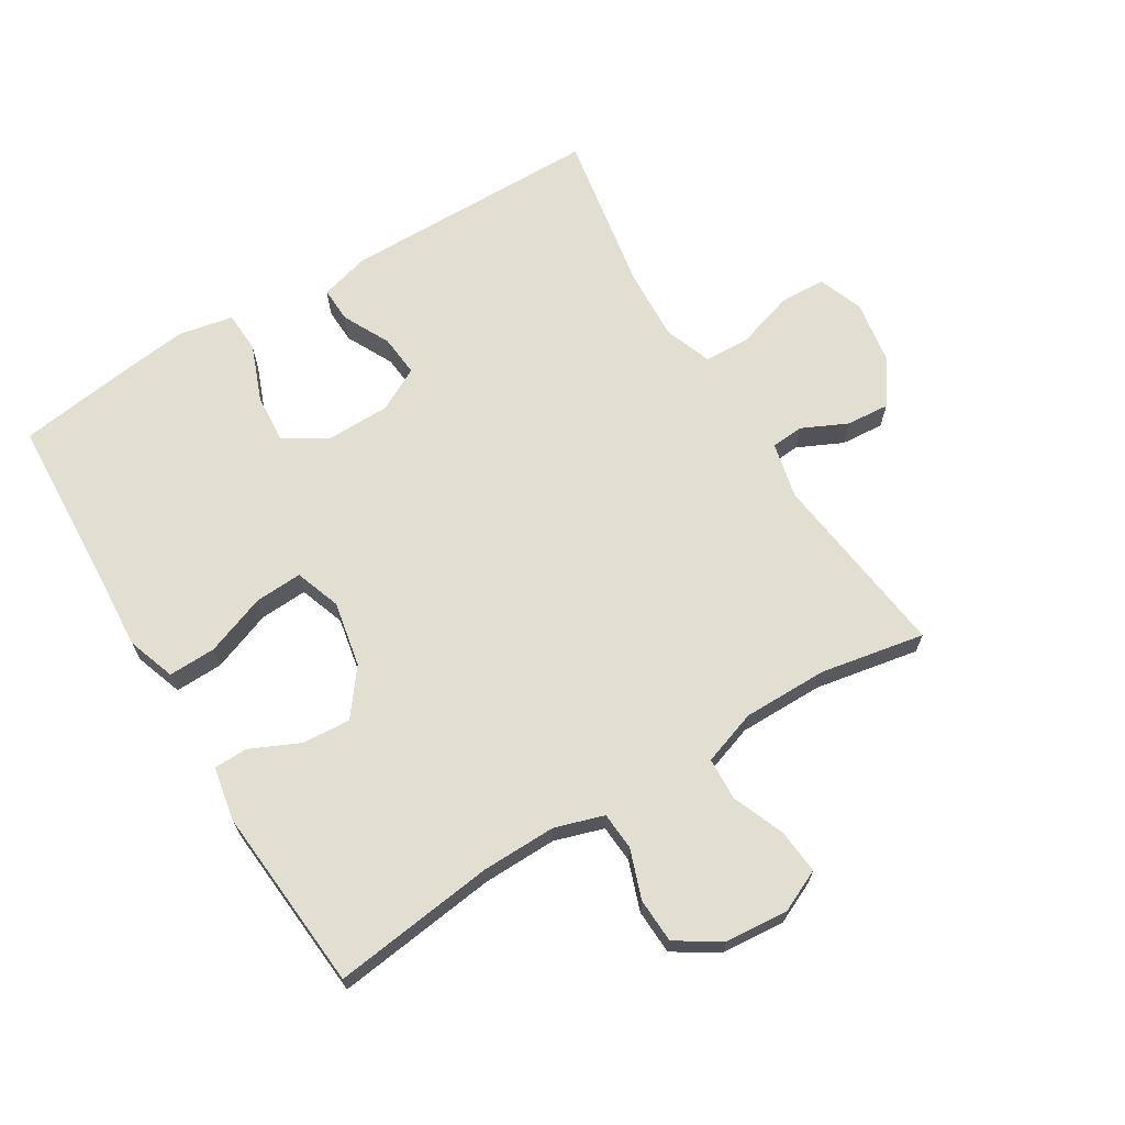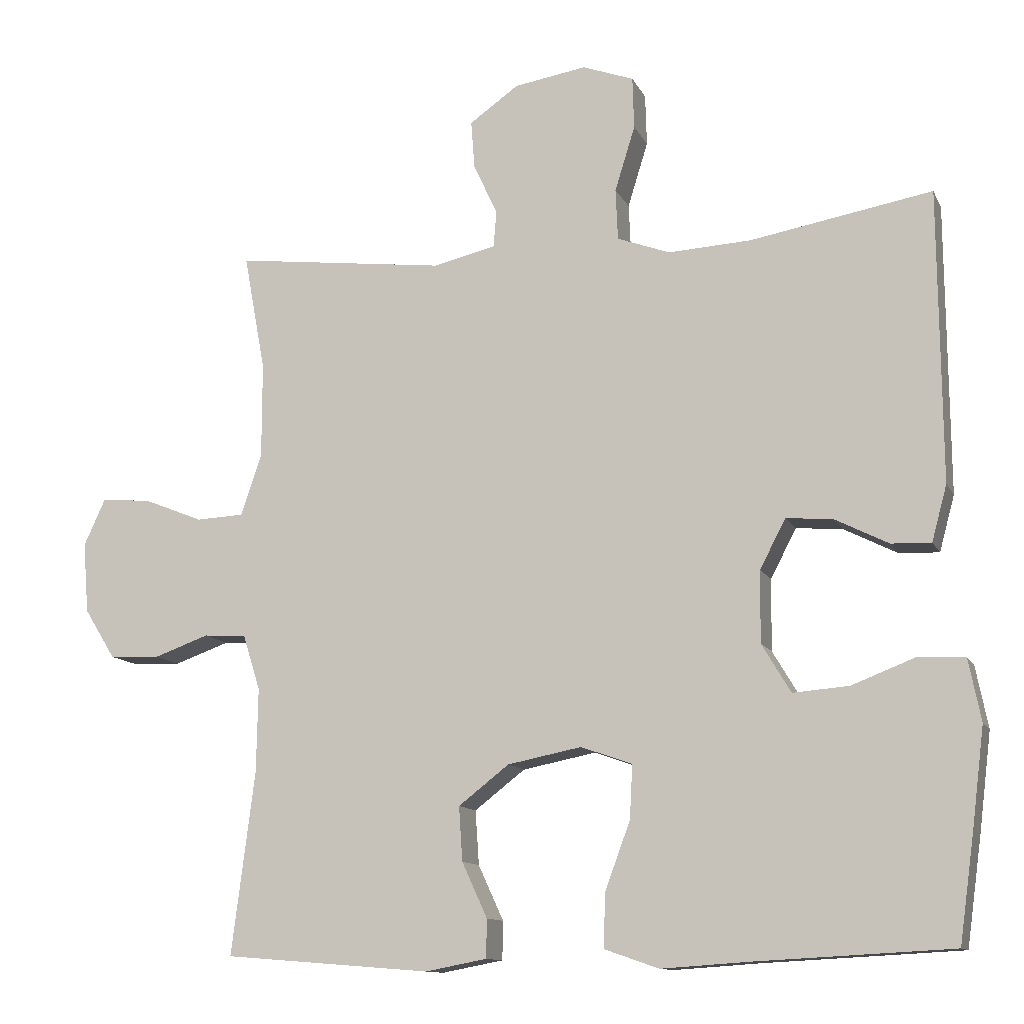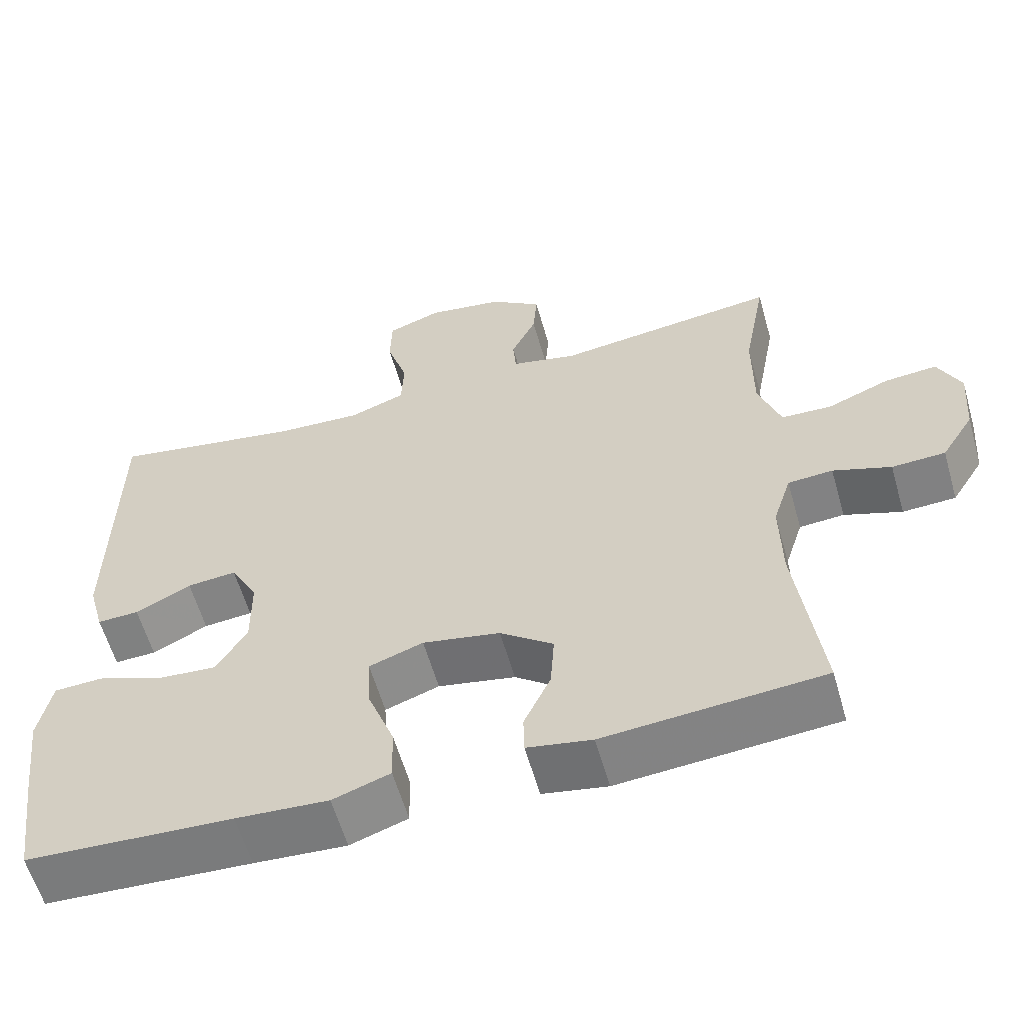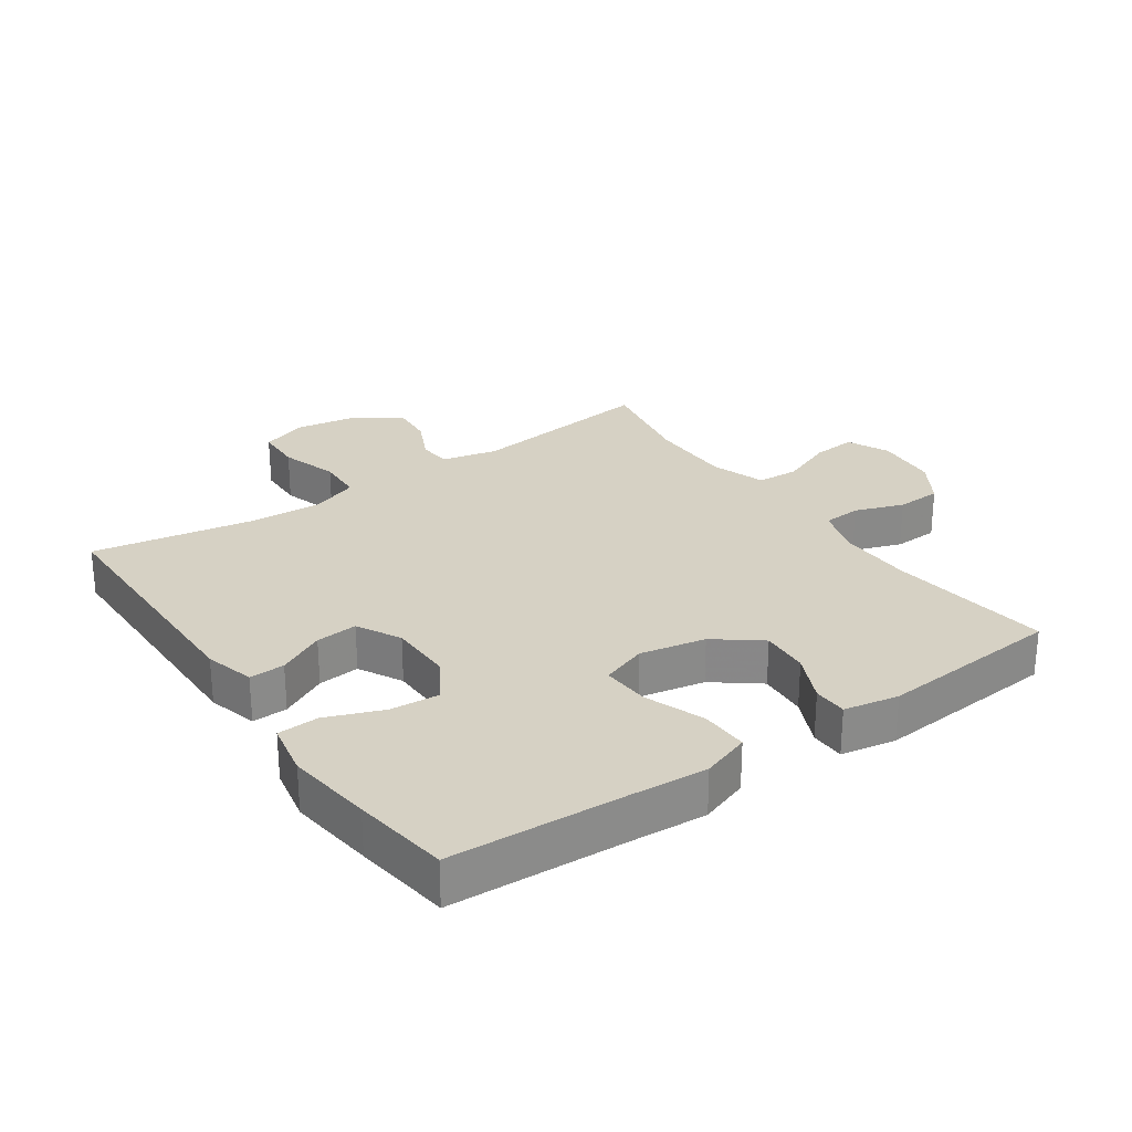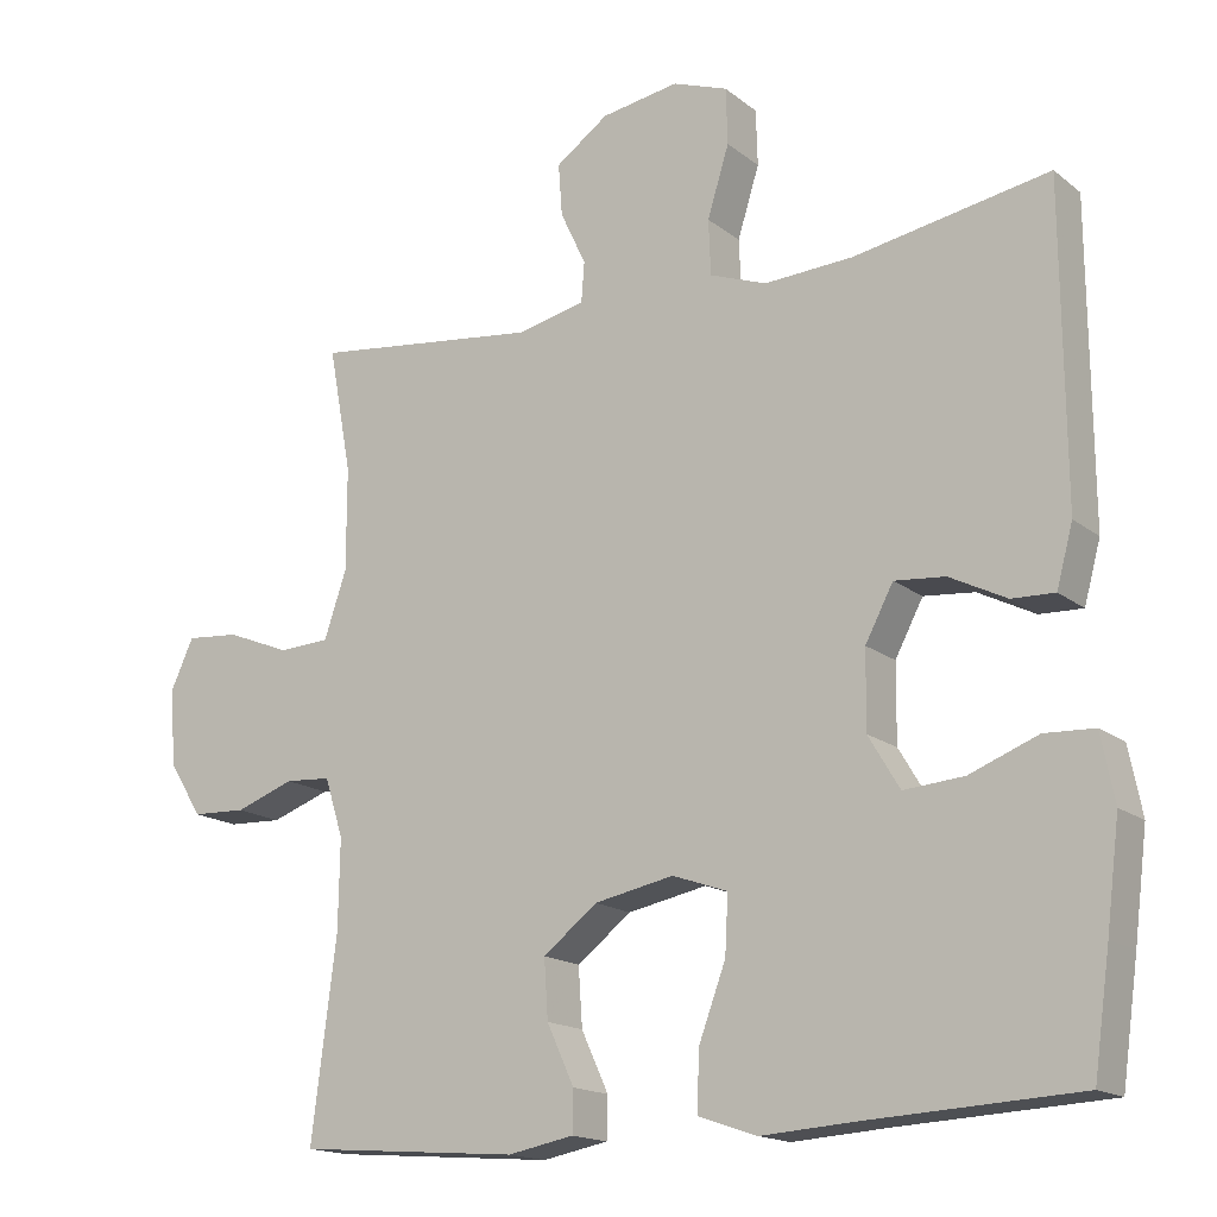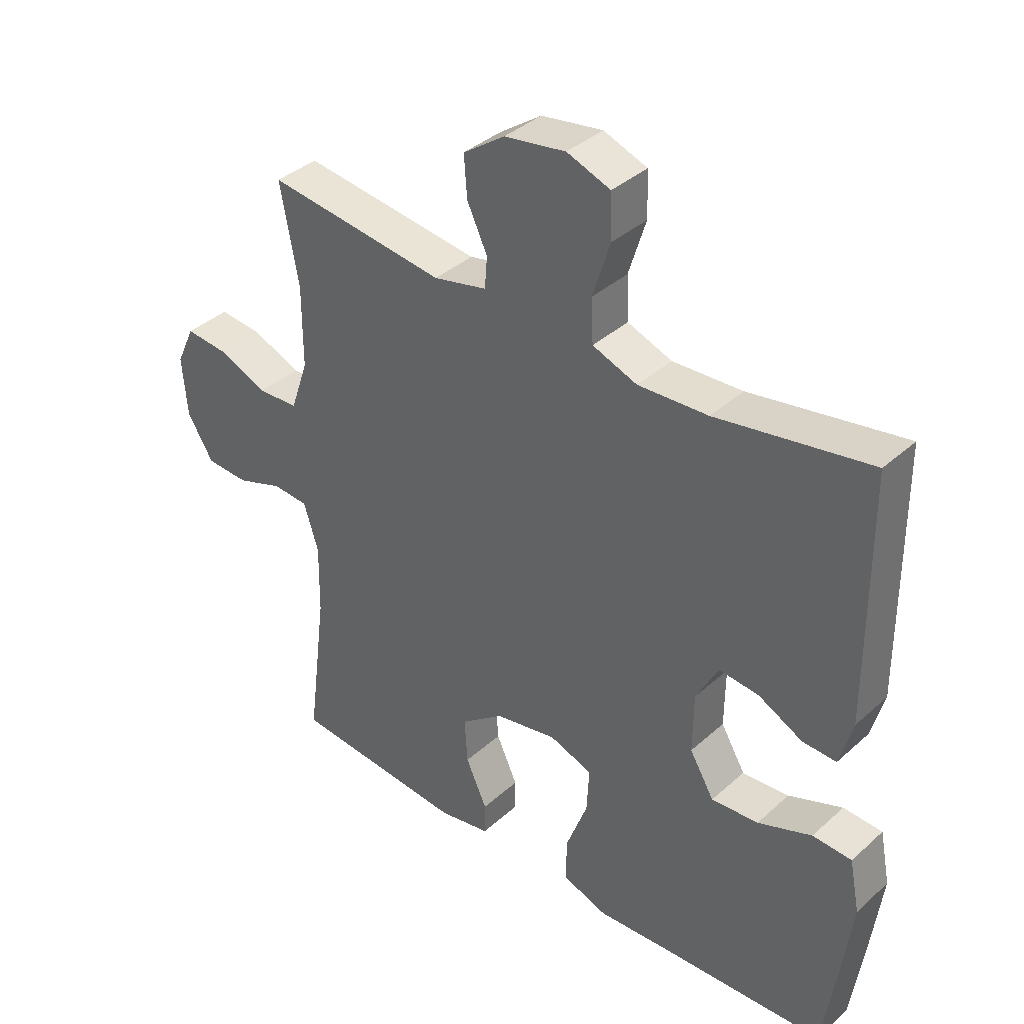
<metadata>
{"format":"obj","ext":"obj","renderer":"f3d","projection":"perspective","resolution":1024,"background":"white","views":[{"elev":67.4,"azim":-121.4,"up":"+Y"},{"elev":-11.9,"azim":17.8,"up":"+Z"},{"elev":-59.5,"azim":-164.1,"up":"+Z"},{"elev":27.0,"azim":145.3,"up":"+Y"},{"elev":-16.4,"azim":33.2,"up":"+Z"},{"elev":37.7,"azim":41.4,"up":"+Z"}]}
</metadata>
<code>
v 0.5 0.07 -0.5
v 0.23 0.07 -0.514
v 0.109 0.07 -0.522
v 0.034 0.07 -0.496
v 0.036 0.07 -0.422
v 0.071 0.07 -0.328
v 0.075 0.07 -0.254
v 0.004 0.07 -0.229
v -0.098 0.07 -0.249
v -0.168 0.07 -0.303
v -0.163 0.07 -0.378
v -0.128 0.07 -0.454
v -0.129 0.07 -0.507
v -0.214 0.07 -0.523
v -0.5 0.07 -0.5
v -0.468 0.07 -0.247
v -0.466 0.07 -0.131
v -0.49 0.07 -0.055
v -0.549 0.07 -0.051
v -0.625 0.07 -0.078
v -0.695 0.07 -0.075
v -0.738 0.07 -0.006
v -0.746 0.07 0.092
v -0.716 0.07 0.157
v -0.647 0.07 0.151
v -0.565 0.07 0.118
v -0.499 0.07 0.121
v -0.47 0.07 0.206
v -0.47 0.07 0.338
v -0.5 0.07 0.5
v -0.207 0.07 0.464
v -0.12 0.07 0.484
v -0.116 0.07 0.535
v -0.149 0.07 0.605
v -0.154 0.07 0.672
v -0.086 0.07 0.72
v 0.014 0.07 0.736
v 0.085 0.07 0.71
v 0.087 0.07 0.638
v 0.059 0.07 0.548
v 0.062 0.07 0.477
v 0.135 0.07 0.45
v 0.249 0.07 0.456
v 0.5 0.07 0.5
v 0.503 0.07 0.098
v 0.482 0.07 0.021
v 0.427 0.07 0.023
v 0.354 0.07 0.06
v 0.289 0.07 0.066
v 0.253 0.07 -0.002
v 0.252 0.07 -0.101
v 0.292 0.07 -0.168
v 0.369 0.07 -0.162
v 0.457 0.07 -0.128
v 0.521 0.07 -0.131
v 0.538 0.07 -0.217
v 0.521 0.07 -0.351
v 0.5 0 -0.5
v 0.23 0 -0.514
v 0.109 0 -0.522
v 0.034 0 -0.496
v 0.036 0 -0.422
v 0.071 0 -0.328
v 0.075 0 -0.254
v 0.004 0 -0.229
v -0.098 0 -0.249
v -0.168 0 -0.303
v -0.163 0 -0.378
v -0.128 0 -0.454
v -0.129 0 -0.507
v -0.214 0 -0.523
v -0.5 0 -0.5
v -0.468 0 -0.247
v -0.466 0 -0.131
v -0.49 0 -0.055
v -0.549 0 -0.051
v -0.625 0 -0.078
v -0.695 0 -0.075
v -0.738 0 -0.006
v -0.746 0 0.092
v -0.716 0 0.157
v -0.647 0 0.151
v -0.565 0 0.118
v -0.499 0 0.121
v -0.47 0 0.206
v -0.47 0 0.338
v -0.5 0 0.5
v -0.207 0 0.464
v -0.12 0 0.484
v -0.116 0 0.535
v -0.149 0 0.605
v -0.154 0 0.672
v -0.086 0 0.72
v 0.014 0 0.736
v 0.085 0 0.71
v 0.087 0 0.638
v 0.059 0 0.548
v 0.062 0 0.477
v 0.135 0 0.45
v 0.249 0 0.456
v 0.5 0 0.5
v 0.503 0 0.098
v 0.482 0 0.021
v 0.427 0 0.023
v 0.354 0 0.06
v 0.289 0 0.066
v 0.253 0 -0.002
v 0.252 0 -0.101
v 0.292 0 -0.168
v 0.369 0 -0.162
v 0.457 0 -0.128
v 0.521 0 -0.131
v 0.538 0 -0.217
v 0.521 0 -0.351
f 56 57 1 2
f 53 54 55 56
f 52 53 56 2
f 51 52 2 3
f 50 51 3 4
f 45 46 47 48
f 43 44 45 48
f 42 43 48 49
f 41 42 49 50
f 37 38 39 40
f 37 40 41
f 36 37 41
f 33 34 35 36
f 32 33 36 41
f 31 32 41 50
f 29 30 31 50
f 23 24 25 26
f 23 26 27
f 22 23 27
f 19 20 21 22
f 18 19 22 27
f 17 18 27 28
f 13 14 15 16
f 11 12 13 16
f 10 11 16 17
f 9 10 17 28
f 50 4 5 6
f 50 6 7
f 29 50 7 8
f 8 9 28 29
f 59 58 114 113
f 113 112 111 110
f 59 113 110 109
f 60 59 109 108
f 61 60 108 107
f 105 104 103 102
f 105 102 101 100
f 106 105 100 99
f 107 106 99 98
f 97 96 95 94
f 98 97 94
f 98 94 93
f 93 92 91 90
f 98 93 90 89
f 107 98 89 88
f 107 88 87 86
f 83 82 81 80
f 84 83 80
f 84 80 79
f 79 78 77 76
f 84 79 76 75
f 85 84 75 74
f 73 72 71 70
f 73 70 69 68
f 74 73 68 67
f 85 74 67 66
f 63 62 61 107
f 64 63 107
f 65 64 107 86
f 86 85 66 65
f 1 58 59 2
f 2 59 60 3
f 3 60 61 4
f 4 61 62 5
f 5 62 63 6
f 6 63 64 7
f 7 64 65 8
f 8 65 66 9
f 9 66 67 10
f 10 67 68 11
f 11 68 69 12
f 12 69 70 13
f 13 70 71 14
f 14 71 72 15
f 15 72 73 16
f 16 73 74 17
f 17 74 75 18
f 18 75 76 19
f 19 76 77 20
f 20 77 78 21
f 21 78 79 22
f 22 79 80 23
f 23 80 81 24
f 24 81 82 25
f 25 82 83 26
f 26 83 84 27
f 27 84 85 28
f 28 85 86 29
f 29 86 87 30
f 30 87 88 31
f 31 88 89 32
f 32 89 90 33
f 33 90 91 34
f 34 91 92 35
f 35 92 93 36
f 36 93 94 37
f 37 94 95 38
f 38 95 96 39
f 39 96 97 40
f 40 97 98 41
f 41 98 99 42
f 42 99 100 43
f 43 100 101 44
f 44 101 102 45
f 45 102 103 46
f 46 103 104 47
f 47 104 105 48
f 48 105 106 49
f 49 106 107 50
f 50 107 108 51
f 51 108 109 52
f 52 109 110 53
f 53 110 111 54
f 54 111 112 55
f 55 112 113 56
f 56 113 114 57
f 57 114 58 1

</code>
